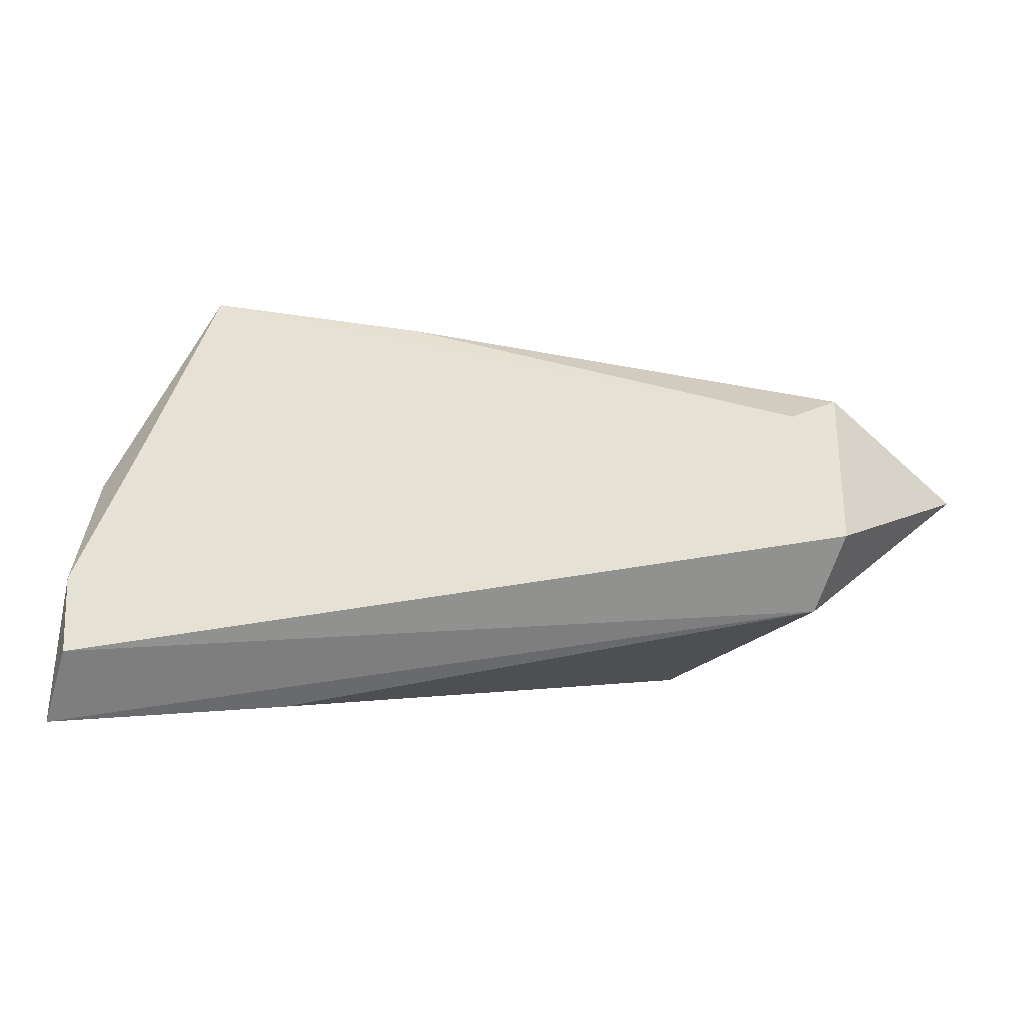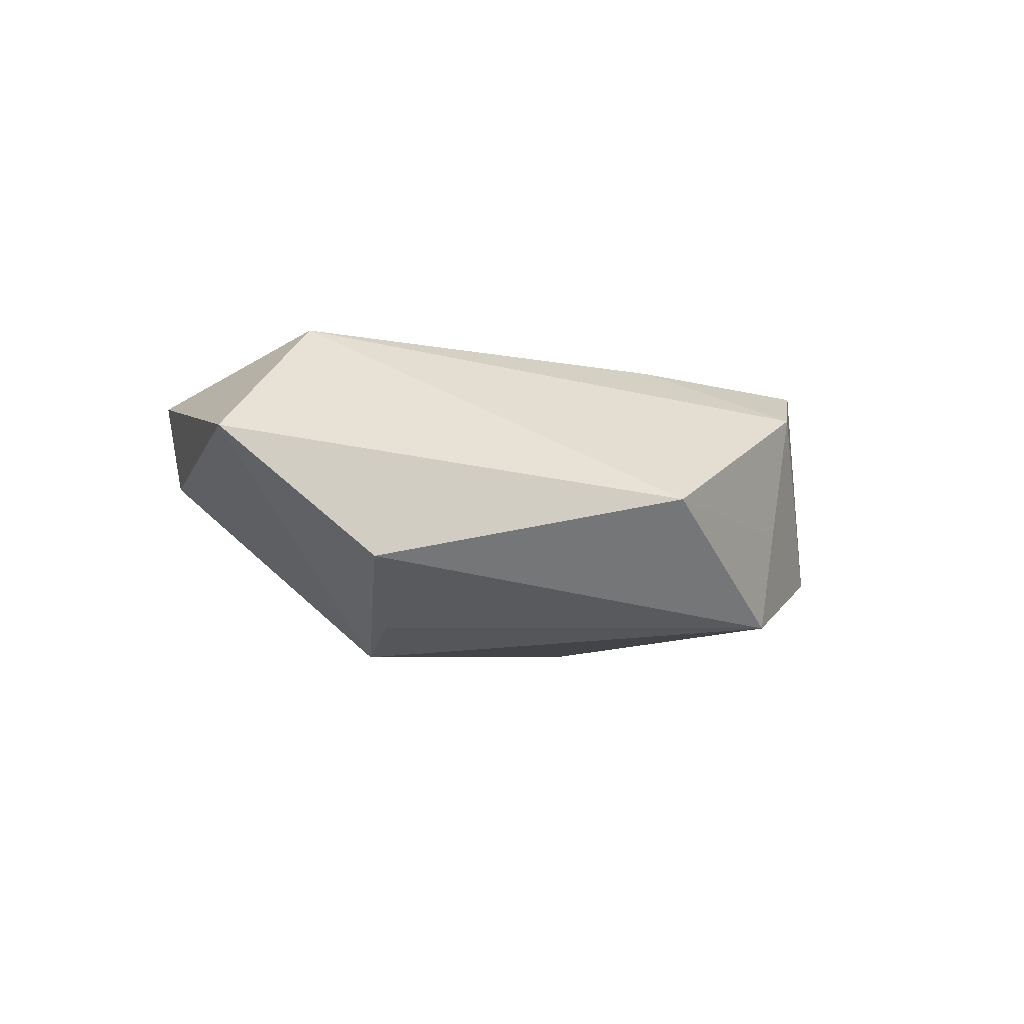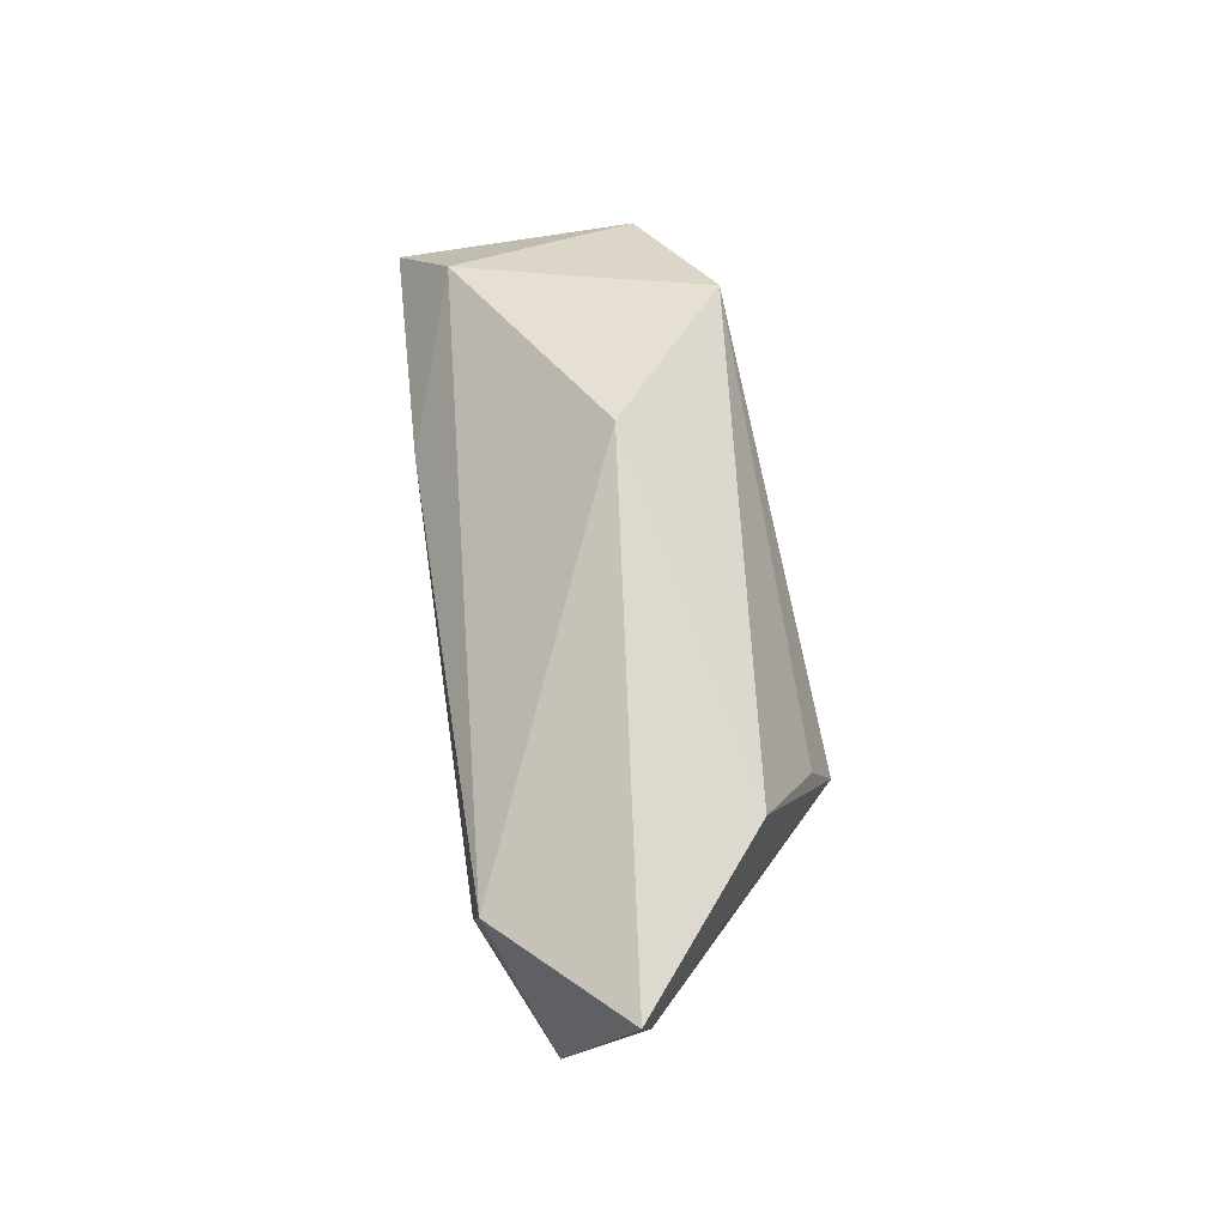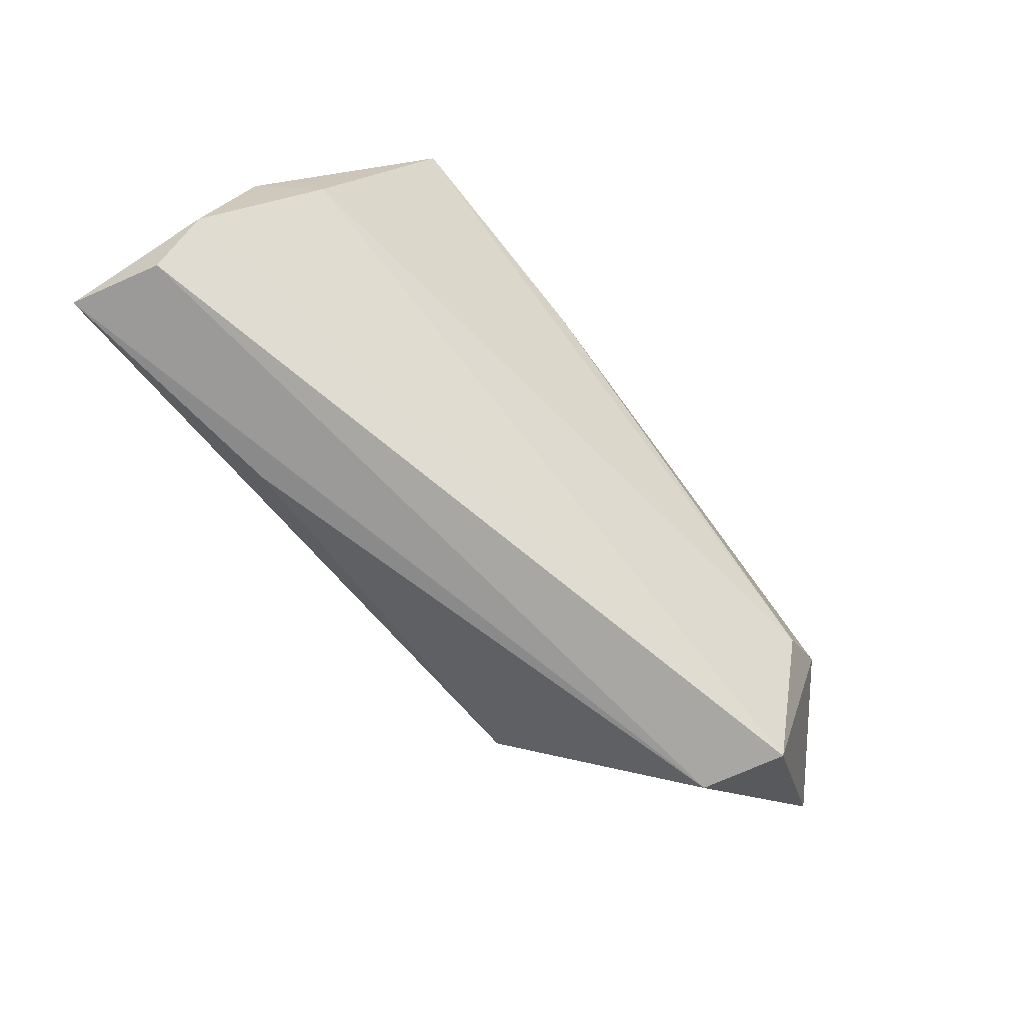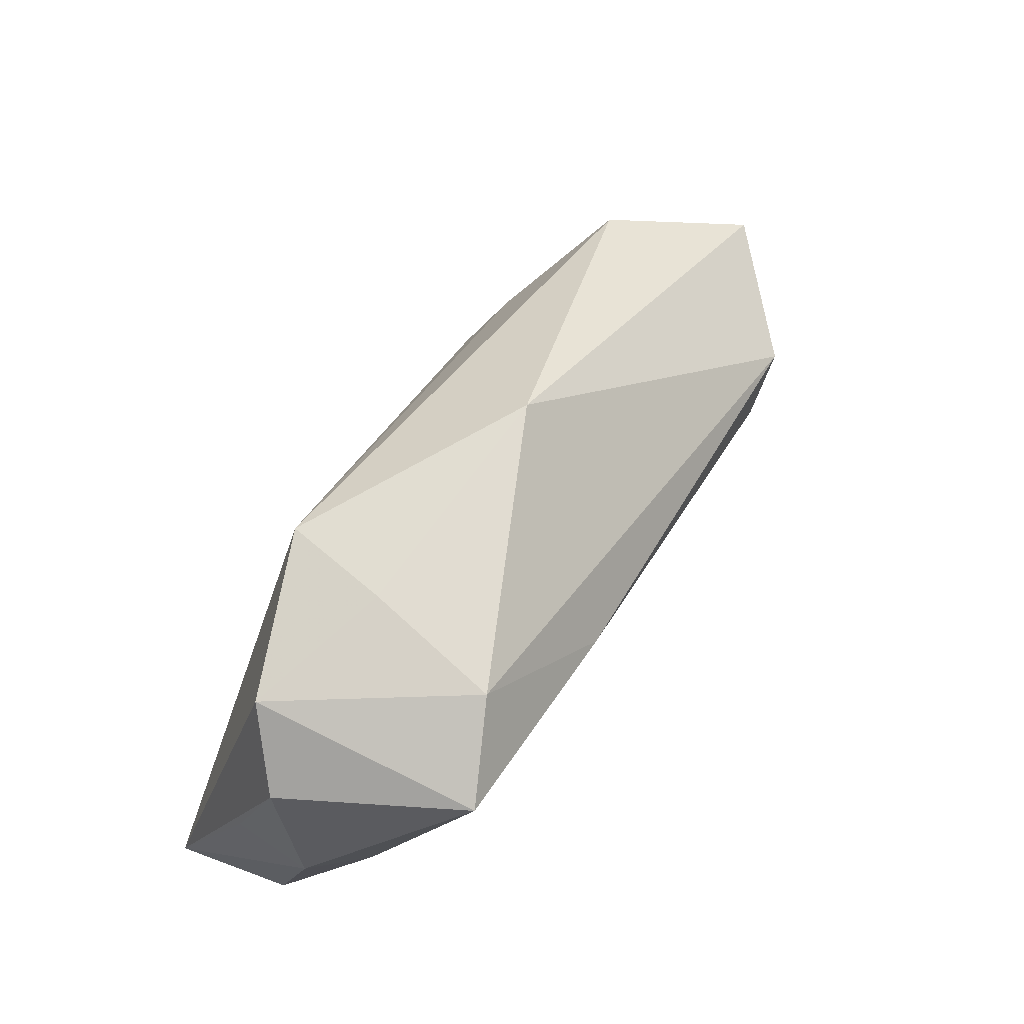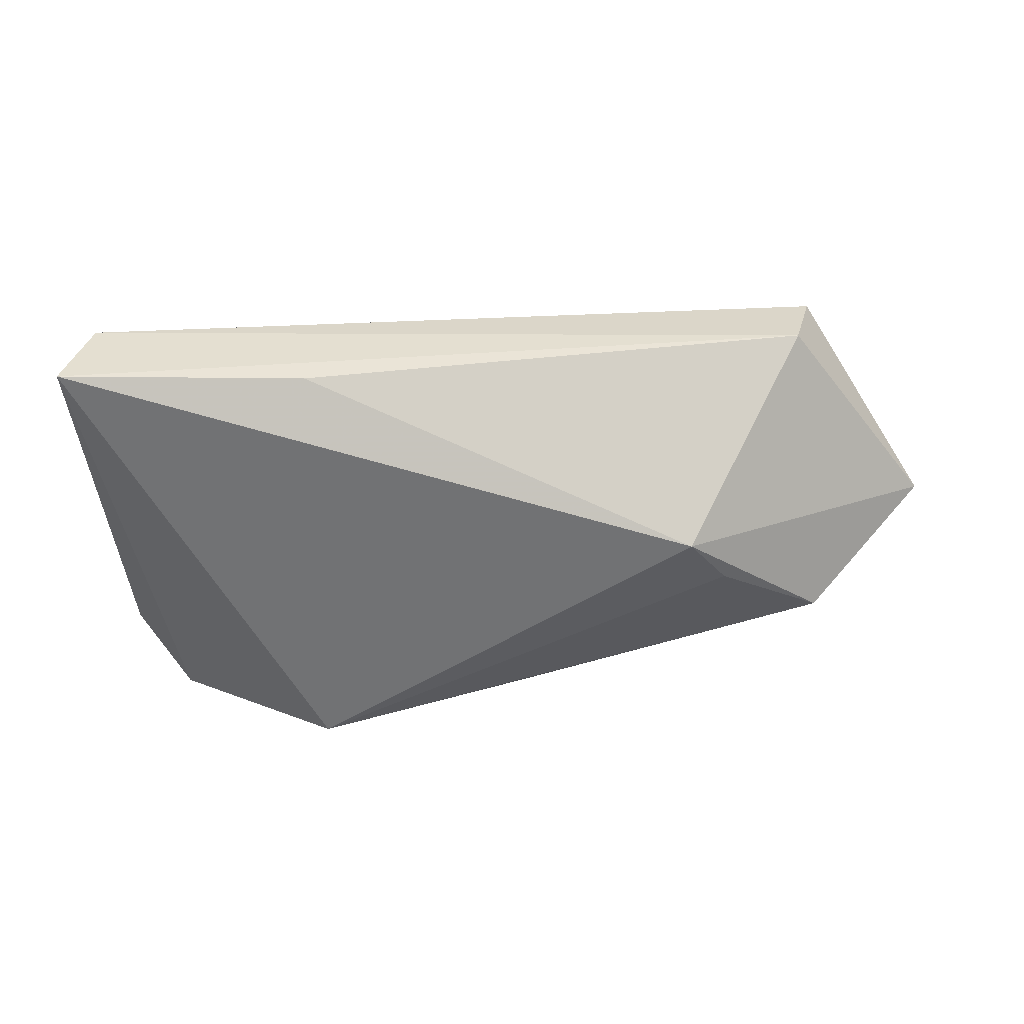
<metadata>
{"format":"obj","ext":"obj","renderer":"f3d","projection":"perspective","resolution":1024,"background":"white","views":[{"elev":-65.9,"azim":-3.5,"up":"+Y"},{"elev":-4.5,"azim":122.1,"up":"+Z"},{"elev":38.9,"azim":80.9,"up":"+Y"},{"elev":-74.8,"azim":-52.0,"up":"+Y"},{"elev":68.1,"azim":-60.5,"up":"+Y"},{"elev":-60.7,"azim":-3.3,"up":"+Z"}]}
</metadata>
<code>
v -0.04711 0.01975 -0.002078
v -0.05278 -0.02704 -0.01963
v -0.05118 -0.01892 -0.002627
v -0.02093 0.02979 -0.001716
v -0.05003 4.59e-06 0.002393
v 0.04238 -0.009995 0.02232
v -0.04421 -0.0004087 0.009278
v 0.03595 -0.0001349 -0.01583
v -0.02535 0.03044 0.01619
v -0.04998 -0.02828 -0.008343
v -0.02176 -0.02669 -0.01566
v -0.008365 0.01516 0.02251
v -0.03895 0.02655 -0.008403
v 0.0489 -0.003091 0.02216
v -0.04951 0.002547 -0.007609
v 0.0304 -0.006747 -0.01963
v 0.05077 0.008818 -0.007219
v 0.01016 0.03058 0.001719
v 0.0664 -0.002924 0.008123
v -0.01815 0.02916 -0.01536
v -0.03727 0.02531 0.02126
v 0.04766 -0.02828 0.01386
v 0.04497 -0.02828 0.003161
f 19 17 18
f 17 20 18
f 14 22 19
f 19 18 14
f 14 18 9
f 19 22 23
f 9 18 4
f 4 18 20
f 9 4 13
f 13 4 20
f 13 20 2
f 2 1 13
f 2 23 10
f 10 23 22
f 9 13 21
f 21 13 1
f 16 17 19
f 19 23 16
f 2 20 16
f 22 7 3
f 3 10 22
f 2 10 3
f 12 14 9
f 9 21 12
f 11 23 2
f 2 16 11
f 11 16 23
f 8 20 17
f 17 16 8
f 8 16 20
f 7 21 5
f 5 3 7
f 5 21 1
f 2 3 5
f 22 14 6
f 14 12 6
f 6 7 22
f 6 21 7
f 6 12 21
f 15 1 2
f 2 5 15
f 15 5 1

</code>
